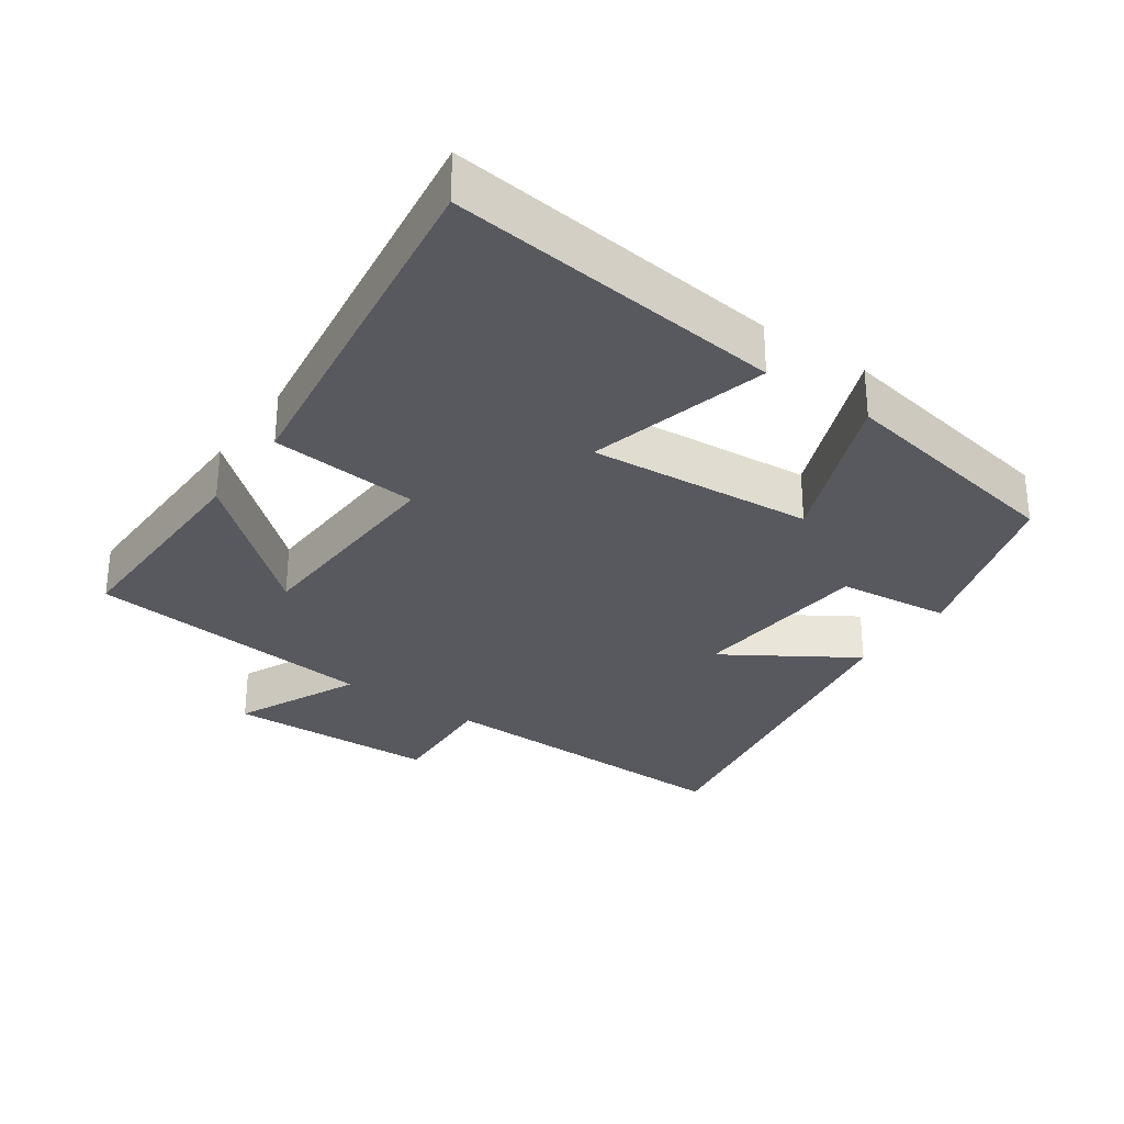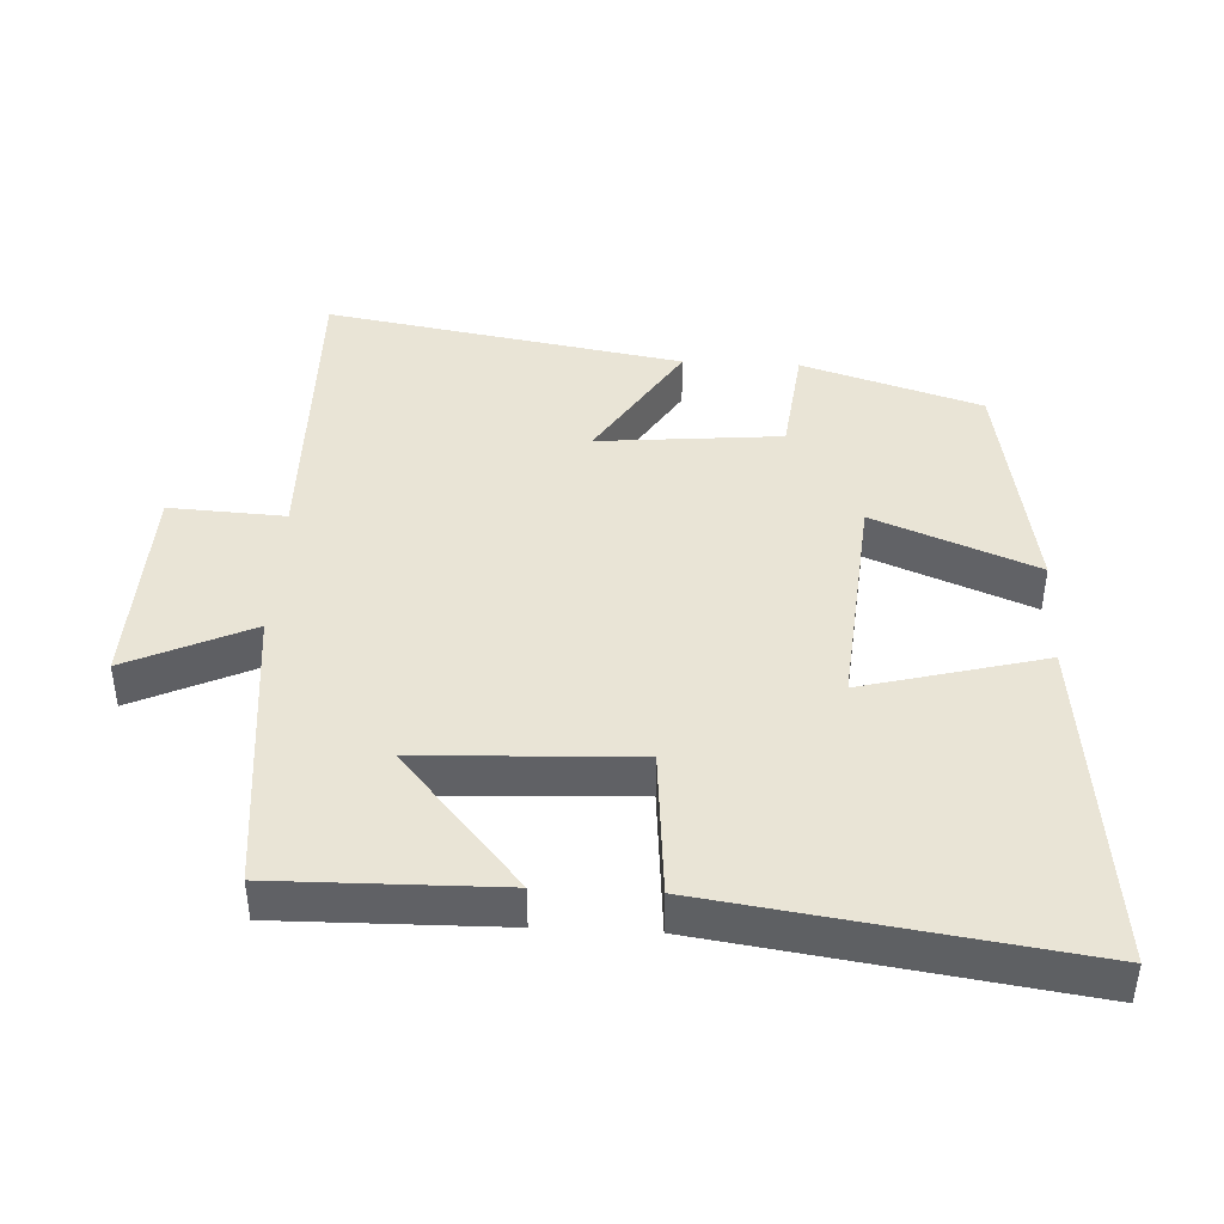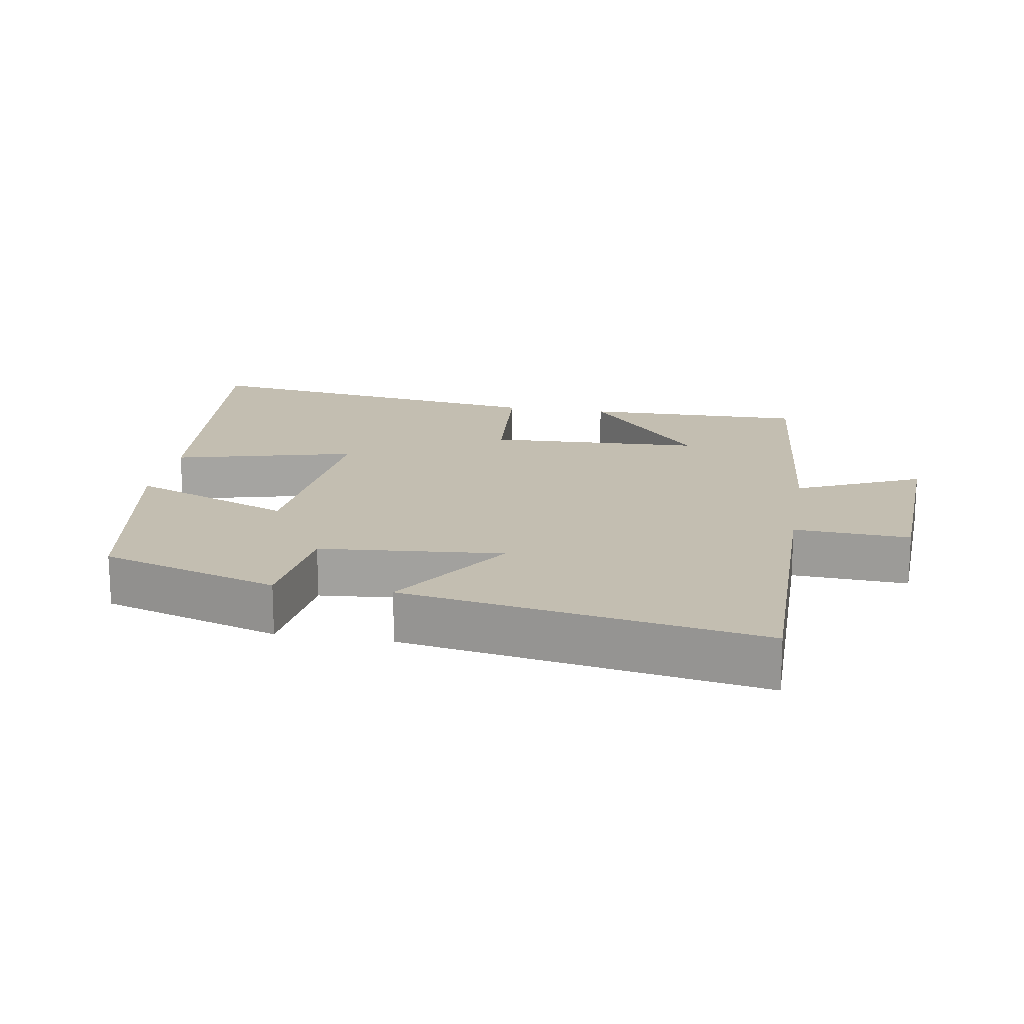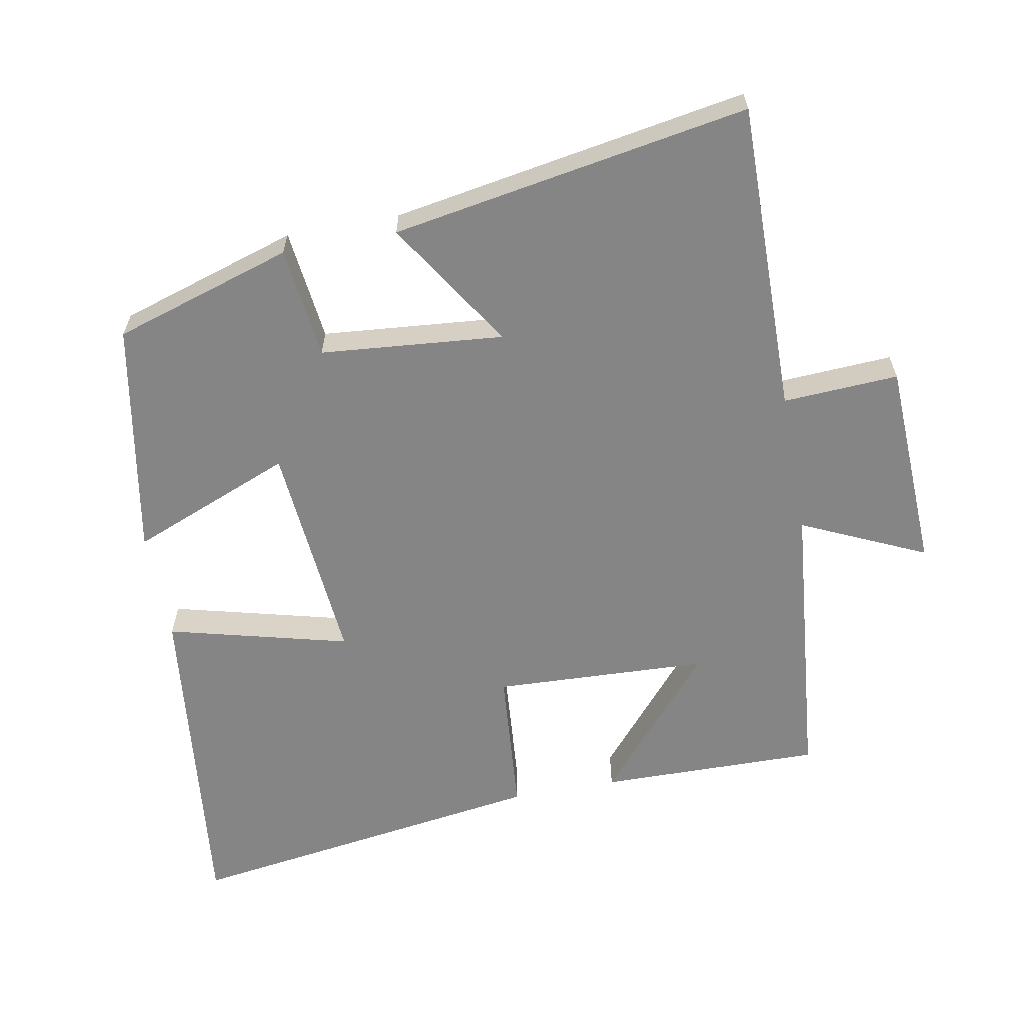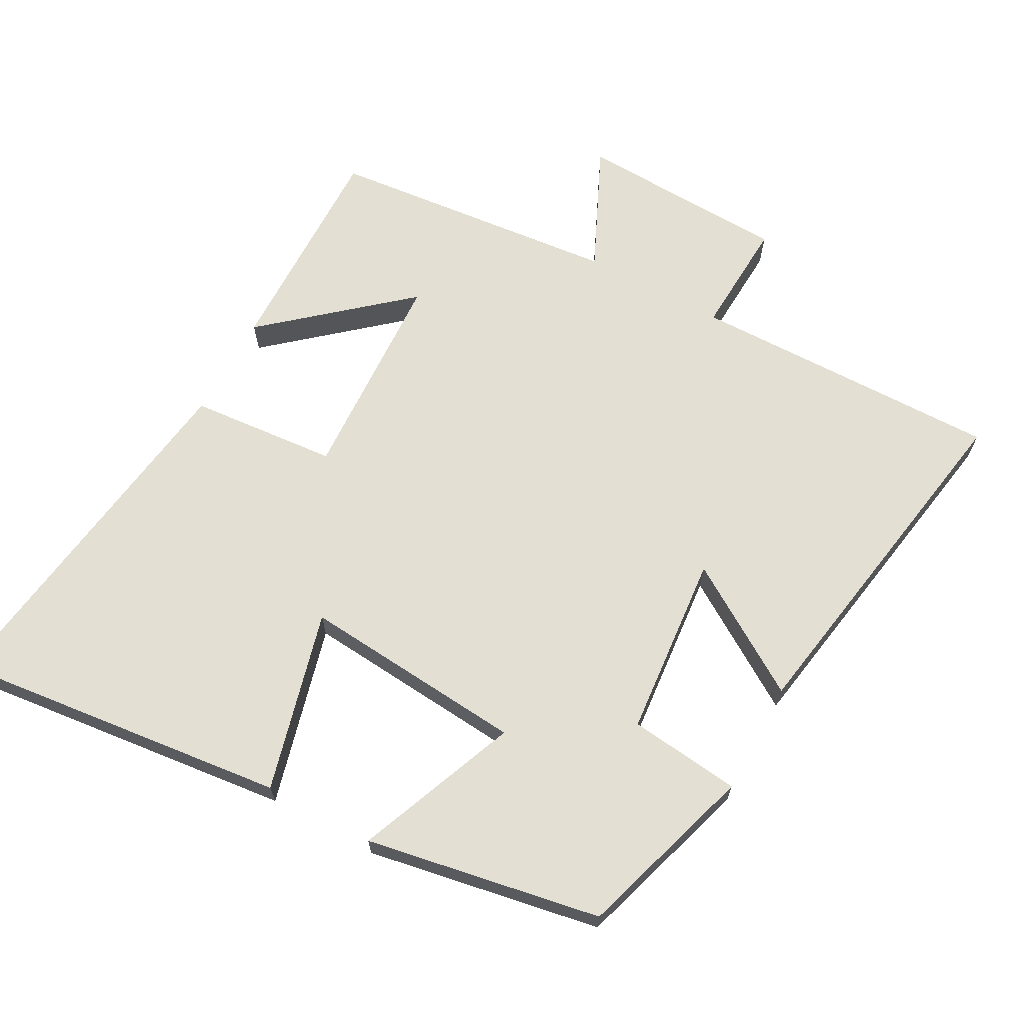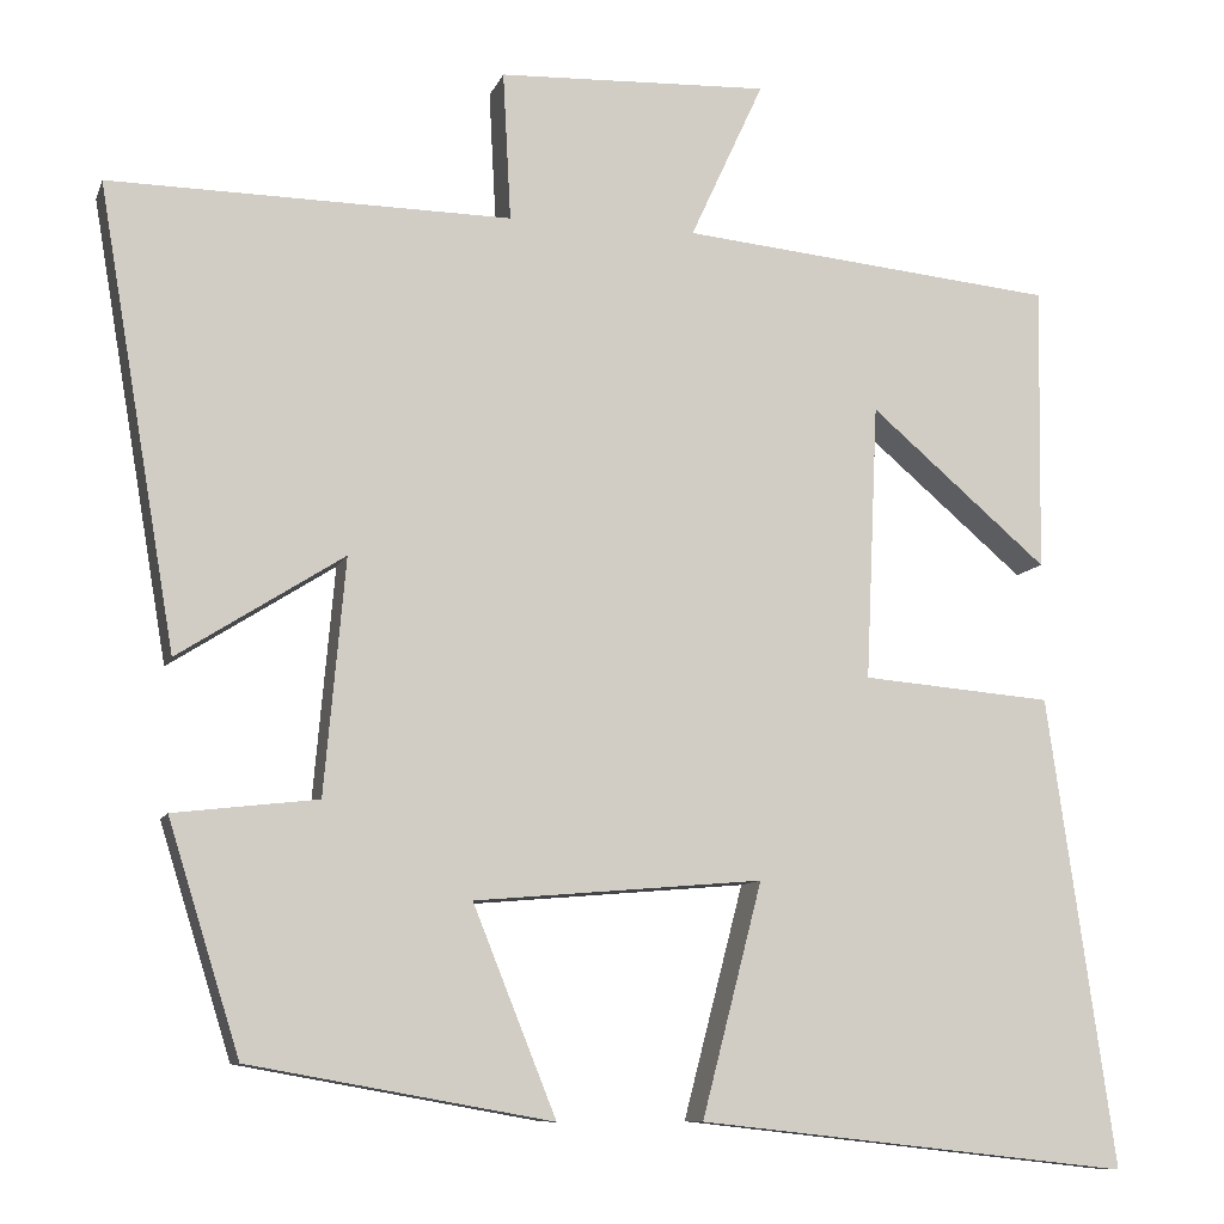
<metadata>
{"format":"obj","ext":"obj","renderer":"f3d","projection":"perspective","resolution":1024,"background":"white","views":[{"elev":-30.3,"azim":144.9,"up":"+Y"},{"elev":42.7,"azim":92.9,"up":"+Y"},{"elev":17.2,"azim":-80.3,"up":"+Y"},{"elev":-61.9,"azim":-79.4,"up":"+Y"},{"elev":66.7,"azim":-151.5,"up":"+Y"},{"elev":-9.5,"azim":-15.3,"up":"+Z"}]}
</metadata>
<code>
v -0.419 0.07 -0.439
v -0.5 0.07 -0.179
v -0.337 0.07 -0.16
v -0.313 0.07 0.106
v -0.5 0.07 -0.013
v -0.588 0.07 0.506
v -0.134 0.07 0.5
v -0.143 0.07 0.668
v 0.163 0.07 0.68
v 0.08 0.07 0.5
v 0.505 0.07 0.458
v 0.5 0.07 0.135
v 0.299 0.07 0.307
v 0.285 0.07 -0.005
v 0.5 0.07 -0.023
v 0.576 0.07 -0.554
v 0.087 0.07 -0.5
v 0.155 0.07 -0.237
v -0.171 0.07 -0.265
v -0.077 0.07 -0.5
v -0.419 0 -0.439
v -0.5 0 -0.179
v -0.337 0 -0.16
v -0.313 0 0.106
v -0.5 0 -0.013
v -0.588 0 0.506
v -0.134 0 0.5
v -0.143 0 0.668
v 0.163 0 0.68
v 0.08 0 0.5
v 0.505 0 0.458
v 0.5 0 0.135
v 0.299 0 0.307
v 0.285 0 -0.005
v 0.5 0 -0.023
v 0.576 0 -0.554
v 0.087 0 -0.5
v 0.155 0 -0.237
v -0.171 0 -0.265
v -0.077 0 -0.5
f 19 20 1 2
f 18 19 2 3
f 15 16 17 18
f 14 15 18 3
f 13 14 3 4
f 10 11 12 13
f 10 13 4
f 7 8 9 10
f 7 10 4 5
f 5 6 7
f 22 21 40 39
f 23 22 39 38
f 38 37 36 35
f 23 38 35 34
f 24 23 34 33
f 33 32 31 30
f 24 33 30
f 30 29 28 27
f 25 24 30 27
f 27 26 25
f 1 21 22 2
f 2 22 23 3
f 3 23 24 4
f 4 24 25 5
f 5 25 26 6
f 6 26 27 7
f 7 27 28 8
f 8 28 29 9
f 9 29 30 10
f 10 30 31 11
f 11 31 32 12
f 12 32 33 13
f 13 33 34 14
f 14 34 35 15
f 15 35 36 16
f 16 36 37 17
f 17 37 38 18
f 18 38 39 19
f 19 39 40 20
f 20 40 21 1

</code>
